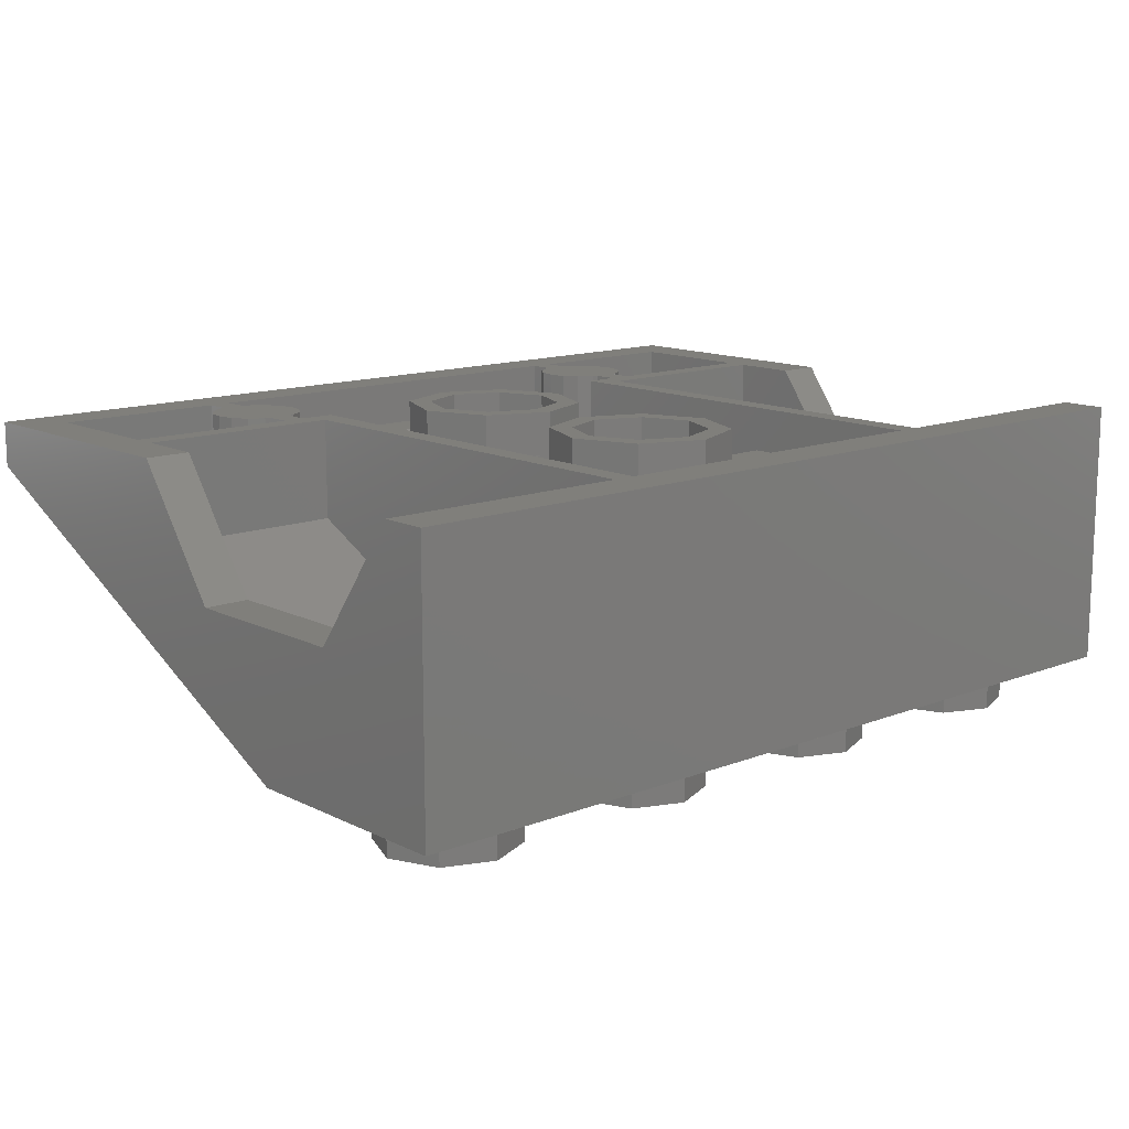
<metadata>
{"format":"stl","ext":"stl","renderer":"f3d","projection":"perspective","resolution":1024,"background":"white","views":[{"elev":13.1,"azim":-41.7,"up":"+Y"}]}
</metadata>
<code>
# stl→obj: 474 verts, 702 faces
v -0.32 0.8 -0.4
v -0.312 0.8 -0.44
v -0.64 0.8 -0.44
v 0.64 0.8 -0.44
v 0.312 0.8 -0.44
v 0.32 0.8 -0.4
v -0.32 0.8 -1.2
v -0.312 0.8 -1.24
v -0.64 0.8 -1.24
v 0.64 0.8 -1.24
v 0.312 0.8 -1.24
v 0.32 0.8 -1.2
v 0.8612 0.96 -1.748
v 0.84 0.96 -1.752
v 0.8 0.96 -1.6
v 0.76 0.96 -1.752
v 0.7388 0.96 -1.748
v 0.84 0.96 -1.448
v 0.8612 0.96 -1.452
v 0.7388 0.96 -1.452
v 0.76 0.96 -1.448
v 0.9478 0.96 -1.661
v 0.9478 0.7906 -1.661
v 0.9353 0.8 -1.68
v 0.6647 0.8 -1.68
v 0.6522 0.7906 -1.661
v 0.6522 0.96 -1.661
v 0.84 0.96 -1.84
v 0.8 0.96 -1.76
v 0.8 0.96 -1.44
v 0.84 0.96 -1.36
v -0.8 0.96 -1.6
v -0.84 0.96 -1.752
v -0.8612 0.96 -1.748
v -0.7388 0.96 -1.748
v -0.76 0.96 -1.752
v -0.8612 0.96 -1.452
v -0.84 0.96 -1.448
v -0.76 0.96 -1.448
v -0.7388 0.96 -1.452
v -0.9353 0.8 -1.68
v -0.9478 0.7906 -1.661
v -0.9478 0.96 -1.661
v -0.6522 0.96 -1.661
v -0.6522 0.7906 -1.661
v -0.6647 0.8 -1.68
v -0.8 0.96 -1.76
v -0.84 0.96 -1.84
v -0.84 0.96 -1.36
v -0.8 0.96 -1.44
v 1.6 0.8 -2
v 1.6 0.52 -0.72
v 1.6 0 -0.4
v 1.44 0.96 0.24
v 1.44 0.52 -0.08
v 1.44 0.16 0.24
v 1.44 0.16 -0.4
v 1.44 0.52 -0.72
v 1.44 0.6 -1.28
v 1.44 0.96 -1.36
v 1.44 0.8 -1.68
v 1.44 0.64 -1.36
v 0.72 0.16 0.24
v 0.72 0.16 -0.4
v 0.72 0.6 -1.28
v 0.64 0.16 -0.4
v 0.64 0.16 0.24
v 0.64 0.64 -1.36
v -0.64 0.16 0.24
v -0.64 0.16 -0.4
v -0.64 0.64 -1.36
v -0.72 0.16 -0.4
v -0.72 0.16 0.24
v -0.72 0.6 -1.28
v -1.44 0.16 0.24
v -1.44 0.52 -0.08
v -1.44 0.96 0.24
v -1.44 0.52 -0.72
v -1.44 0.16 -0.4
v -1.44 0.6 -1.28
v -1.44 0.64 -1.36
v -1.44 0.8 -1.68
v -1.44 0.96 -1.36
v -1.6 0 -0.4
v -1.6 0.52 -0.72
v -1.6 0.8 -2
v 0.9131 0.96 -1.487
v 0.9478 0.96 -1.539
v 0.96 0.96 -1.6
v 0.9131 0.96 -1.713
v 0.6869 0.96 -1.713
v 0.64 0.96 -1.6
v 0.6522 0.96 -1.539
v 0.6869 0.96 -1.487
v -0.9131 0.96 -1.713
v -0.96 0.96 -1.6
v -0.9478 0.96 -1.539
v -0.9131 0.96 -1.487
v -0.6869 0.96 -1.487
v -0.6522 0.96 -1.539
v -0.64 0.96 -1.6
v -0.6869 0.96 -1.713
v -0.312 0.8 -0.36
v -0.64 0.8 -0.36
v 0.64 0.8 -0.36
v 0.312 0.8 -0.36
v -0.312 0.8 -1.16
v -0.64 0.8 -1.16
v 0.64 0.8 -1.16
v 0.312 0.8 -1.16
v 0.8612 0.8 -1.748
v 0.84 0.8 -1.752
v 0.9131 0.8 -1.713
v 0.96 0.76 -1.6
v 0.9478 0.7294 -1.539
v 0.9131 0.7034 -1.487
v 0.8612 0.6861 -1.452
v 0.84 0.684 -1.448
v 0.76 0.8 -1.752
v 0.7388 0.8 -1.748
v 0.6869 0.8 -1.713
v 0.64 0.76 -1.6
v 0.6522 0.7294 -1.539
v 0.6869 0.7034 -1.487
v 0.7388 0.6861 -1.452
v 0.76 0.684 -1.448
v 0.76 0.96 -1.84
v 0.76 0.96 -1.36
v 0.84 0.64 -1.36
v 0.76 0.64 -1.36
v -0.84 0.8 -1.752
v -0.8612 0.8 -1.748
v -0.9131 0.8 -1.713
v -0.96 0.76 -1.6
v -0.9478 0.7294 -1.539
v -0.9131 0.7034 -1.487
v -0.8612 0.6861 -1.452
v -0.84 0.684 -1.448
v -0.7388 0.8 -1.748
v -0.76 0.8 -1.752
v -0.6869 0.8 -1.713
v -0.64 0.76 -1.6
v -0.6522 0.7294 -1.539
v -0.6869 0.7034 -1.487
v -0.7388 0.6861 -1.452
v -0.76 0.684 -1.448
v -0.76 0.96 -1.84
v -0.76 0.96 -1.36
v -0.84 0.64 -1.36
v -0.76 0.64 -1.36
v -1.6 0.96 -1.04
v -1.44 0.96 -1.04
v -1.44 0.96 -1.84
v -1.6 0.96 -2
v 1.44 0.96 -1.84
v 1.6 0.96 -2
v 1.44 0.96 -1.04
v 1.6 0.96 -1.04
v 0.64 0.96 0.24
v 0.72 0.96 0.24
v 0.72 0.96 -1.28
v 0.64 0.96 -1.36
v -0.64 0.96 0.24
v -0.64 0.96 -1.36
v -0.72 0.96 -1.28
v -0.72 0.96 0.24
v 1.44 0.96 -1.28
v -1.44 0.96 -1.28
v 1.6 0.96 0.4
v 1.6 0 0.4
v 1.6 0.52 -0.08
v 1.6 0.96 0.24
v 1.44 0.8 -1.84
v -1.44 0.8 -1.84
v -1.6 0.96 0.4
v -1.6 0.96 0.24
v -1.6 0.52 -0.08
v -1.6 0 0.4
v 0.24 0.96 -0.4
v 0.32 0.96 -0.4
v 0.2263 0.96 -0.6263
v 0.1697 0.96 -0.5697
v 0 0.96 -0.72
v 0 0.96 -0.64
v -0.2263 0.96 -0.6263
v -0.1697 0.96 -0.5697
v -0.32 0.96 -0.4
v -0.24 0.96 -0.4
v -0.2263 0.96 -0.1737
v -0.1697 0.96 -0.2303
v -0 0.96 -0.08
v -0 0.96 -0.16
v 0.2263 0.96 -0.1737
v 0.1697 0.96 -0.2303
v 0.2263 0.8 -0.6263
v 0 0.8 -0.72
v -0.2263 0.8 -0.6263
v -0.2263 0.8 -0.1737
v -0 0.8 -0.08
v 0.2263 0.8 -0.1737
v 0.24 0.8 -0.4
v 0.1697 0.8 -0.5697
v 0 0.8 -0.64
v -0.1697 0.8 -0.5697
v -0.24 0.8 -0.4
v -0.1697 0.8 -0.2303
v -0 0.8 -0.16
v 0.1697 0.8 -0.2303
v -0.24 0.16 -0.4
v -0.2217 0.8 -0.3082
v -0.2217 0.16 -0.3082
v -0.1697 0.16 -0.2303
v -0.09184 0.8 -0.1783
v -0.09184 0.16 -0.1783
v -0 0.16 -0.16
v 0.09184 0.8 -0.1783
v 0.09184 0.16 -0.1783
v 0.1697 0.16 -0.2303
v 0.2217 0.8 -0.3082
v 0.2217 0.16 -0.3082
v 0.24 0.16 -0.4
v 0.24 0.28 -0.4
v 0.2217 0.8 -0.4918
v 0.2217 0.28 -0.4918
v 0.1697 0.28 -0.5697
v 0.09184 0.8 -0.6217
v 0.09184 0.28 -0.6217
v -0 0.8 -0.64
v -0 0.28 -0.64
v -0.09184 0.8 -0.6217
v -0.09184 0.28 -0.6217
v -0.1697 0.28 -0.5697
v -0.2217 0.8 -0.4918
v -0.2217 0.28 -0.4918
v -0.24 0.28 -0.4
v 0.32 0.16 -0.4
v 0.2956 0.8 -0.2775
v 0.2956 0.16 -0.2775
v 0.2263 0.16 -0.1737
v 0.1225 0.8 -0.1044
v 0.1225 0.16 -0.1044
v -0 0.16 -0.08
v -0.1225 0.8 -0.1044
v -0.1225 0.16 -0.1044
v -0.2263 0.16 -0.1737
v -0.2956 0.8 -0.2775
v -0.2956 0.16 -0.2775
v -0.32 0.16 -0.4
v -0.32 0.32 -0.4
v -0.2956 0.8 -0.5225
v -0.2956 0.32 -0.5225
v -0.2263 0.32 -0.6263
v -0.1225 0.8 -0.6956
v -0.1225 0.32 -0.6956
v -0 0.8 -0.72
v -0 0.32 -0.72
v 0.1225 0.8 -0.6956
v 0.1225 0.32 -0.6956
v 0.2263 0.32 -0.6263
v 0.2956 0.8 -0.5225
v 0.2956 0.32 -0.5225
v 0.32 0.32 -0.4
v 0.24 0.96 -1.2
v 0.32 0.96 -1.2
v 0.2263 0.96 -1.426
v 0.1697 0.96 -1.37
v 0 0.96 -1.52
v 0 0.96 -1.44
v -0.2263 0.96 -1.426
v -0.1697 0.96 -1.37
v -0.32 0.96 -1.2
v -0.24 0.96 -1.2
v -0.2263 0.96 -0.9737
v -0.1697 0.96 -1.03
v -0 0.96 -0.88
v -0 0.96 -0.96
v 0.2263 0.96 -0.9737
v 0.1697 0.96 -1.03
v 0.2263 0.8 -1.426
v 0 0.8 -1.52
v -0.2263 0.8 -1.426
v -0.2263 0.8 -0.9737
v -0 0.8 -0.88
v 0.2263 0.8 -0.9737
v 0.24 0.8 -1.2
v 0.1697 0.8 -1.37
v 0 0.8 -1.44
v -0.1697 0.8 -1.37
v -0.24 0.8 -1.2
v -0.1697 0.8 -1.03
v -0 0.8 -0.96
v 0.1697 0.8 -1.03
v 0.24 0.68 -1.2
v 0.2217 0.8 -1.292
v 0.2217 0.68 -1.292
v 0.1697 0.68 -1.37
v 0.09184 0.8 -1.422
v 0.09184 0.68 -1.422
v 0 0.68 -1.44
v -0.09184 0.8 -1.422
v -0.09184 0.68 -1.422
v -0.1697 0.68 -1.37
v -0.2217 0.8 -1.292
v -0.2217 0.68 -1.292
v -0.24 0.68 -1.2
v -0.2217 0.8 -1.108
v -0.2217 0.68 -1.108
v -0.1697 0.68 -1.03
v -0.09184 0.8 -0.9783
v -0.09184 0.68 -0.9783
v -0 0.68 -0.96
v 0.09184 0.8 -0.9783
v 0.09184 0.68 -0.9783
v 0.1697 0.68 -1.03
v 0.2217 0.8 -1.108
v 0.2217 0.68 -1.108
v 0.32 0.72 -1.2
v 0.2956 0.8 -1.078
v 0.2956 0.72 -1.078
v 0.2263 0.72 -0.9737
v 0.1225 0.8 -0.9044
v 0.1225 0.72 -0.9044
v -0 0.72 -0.88
v -0.1225 0.8 -0.9044
v -0.1225 0.72 -0.9044
v -0.2263 0.72 -0.9737
v -0.2956 0.8 -1.078
v -0.2956 0.72 -1.078
v -0.32 0.72 -1.2
v -0.2956 0.8 -1.322
v -0.2956 0.72 -1.322
v -0.2263 0.72 -1.426
v -0.1225 0.8 -1.496
v -0.1225 0.72 -1.496
v 0 0.72 -1.52
v 0.1225 0.8 -1.496
v 0.1225 0.72 -1.496
v 0.2263 0.72 -1.426
v 0.2956 0.8 -1.322
v 0.2956 0.72 -1.322
v -0.64 0.16 -0.36
v -0.312 0.16 -0.36
v -0.312 0.18 -0.44
v -0.64 0.18 -0.44
v 0.312 0.16 -0.36
v 0.64 0.16 -0.36
v 0.64 0.18 -0.44
v 0.312 0.18 -0.44
v -0.64 0.54 -1.16
v -0.312 0.54 -1.16
v -0.312 0.58 -1.24
v -0.64 0.58 -1.24
v 0.312 0.54 -1.16
v 0.64 0.54 -1.16
v 0.64 0.58 -1.24
v 0.312 0.58 -1.24
v 0.84 0.8 -1.84
v -0.76 0.8 -1.84
v 0.76 0.8 -1.84
v -0.84 0.8 -1.84
v -0.96 -0.16 0
v -0.96 0 0
v -1.03 0 0.1697
v -1.03 -0.16 0.1697
v -1.2 0 0.24
v -1.2 -0.16 0.24
v -1.37 0 0.1697
v -1.37 -0.16 0.1697
v -1.44 0 -0
v -1.44 -0.16 -0
v -1.37 0 -0.1697
v -1.37 -0.16 -0.1697
v -1.2 0 -0.24
v -1.2 -0.16 -0.24
v -1.03 0 -0.1697
v -1.03 -0.16 -0.1697
v -0.16 -0.16 0
v -0.16 0 0
v -0.2303 0 0.1697
v -0.2303 -0.16 0.1697
v -0.4 0 0.24
v -0.4 -0.16 0.24
v -0.5697 0 0.1697
v -0.5697 -0.16 0.1697
v -0.64 0 -0
v -0.64 -0.16 -0
v -0.5697 0 -0.1697
v -0.5697 -0.16 -0.1697
v -0.4 0 -0.24
v -0.4 -0.16 -0.24
v -0.2303 0 -0.1697
v -0.2303 -0.16 -0.1697
v 0.64 -0.16 0
v 0.64 0 0
v 0.5697 0 0.1697
v 0.5697 -0.16 0.1697
v 0.4 0 0.24
v 0.4 -0.16 0.24
v 0.2303 0 0.1697
v 0.2303 -0.16 0.1697
v 0.16 0 -0
v 0.16 -0.16 -0
v 0.2303 0 -0.1697
v 0.2303 -0.16 -0.1697
v 0.4 0 -0.24
v 0.4 -0.16 -0.24
v 0.5697 0 -0.1697
v 0.5697 -0.16 -0.1697
v 1.44 -0.16 0
v 1.44 0 0
v 1.37 0 0.1697
v 1.37 -0.16 0.1697
v 1.2 0 0.24
v 1.2 -0.16 0.24
v 1.03 0 0.1697
v 1.03 -0.16 0.1697
v 0.96 0 -0
v 0.96 -0.16 -0
v 1.03 0 -0.1697
v 1.03 -0.16 -0.1697
v 1.2 0 -0.24
v 1.2 -0.16 -0.24
v 1.37 0 -0.1697
v 1.37 -0.16 -0.1697
v 0 0.28 -0.64
v 0.09184 0.2709 -0.6217
v 0.1697 0.2449 -0.5697
v 0.2217 0.2059 -0.4918
v -0.09184 0.2709 -0.6217
v -0.1697 0.2449 -0.5697
v -0.2217 0.2059 -0.4918
v 0 0.32 -0.72
v 0.1225 0.3078 -0.6956
v 0.2263 0.2731 -0.6263
v 0.2956 0.2212 -0.5225
v -0.1225 0.3078 -0.6956
v -0.2263 0.2731 -0.6263
v -0.2956 0.2212 -0.5225
v -0.09184 0.6709 -1.422
v -0.1697 0.6449 -1.37
v -0.2217 0.6059 -1.292
v -0.24 0.56 -1.2
v -0.2217 0.5141 -1.108
v -0.1697 0.4751 -1.03
v -0.09184 0.4491 -0.9783
v 0 0.44 -0.96
v 0 0.68 -0.96
v 0.09184 0.4491 -0.9783
v 0.1697 0.4751 -1.03
v 0.2217 0.5141 -1.108
v 0.24 0.56 -1.2
v 0.2217 0.6059 -1.292
v 0.1697 0.6449 -1.37
v 0.09184 0.6709 -1.422
v -0 0.68 -1.44
v 0.1225 0.7078 -1.496
v 0.2263 0.6731 -1.426
v 0.2956 0.6212 -1.322
v 0.32 0.56 -1.2
v 0.2956 0.4988 -1.078
v 0.2263 0.4469 -0.9737
v 0.1225 0.4122 -0.9044
v -0 0.4 -0.88
v -0.1225 0.4122 -0.9044
v -0.2263 0.4469 -0.9737
v -0.2956 0.4988 -1.078
v -0.32 0.56 -1.2
v -0.2956 0.6212 -1.322
v -0.2263 0.6731 -1.426
v -0.1225 0.7078 -1.496
v -1.2 -0.16 0
v -0.4 -0.16 0
v 0.4 -0.16 0
v 1.2 -0.16 0
f 1 2 3
f 4 5 6
f 7 8 9
f 10 11 12
f 13 14 15
f 15 16 17
f 15 18 19
f 20 21 15
f 22 23 24
f 25 26 27
f 14 28 29
f 30 31 18
f 32 33 34
f 35 36 32
f 37 38 32
f 32 39 40
f 41 42 43
f 44 45 46
f 47 48 33
f 38 49 50
f 51 52 53
f 54 55 56
f 57 58 59
f 60 61 62
f 63 64 65
f 66 67 68
f 69 70 71
f 72 73 74
f 75 76 77
f 78 79 80
f 81 82 83
f 84 85 86
f 68 62 61
f 82 81 71
f 19 87 15
f 87 88 15
f 88 89 15
f 89 22 15
f 22 90 15
f 90 13 15
f 17 91 15
f 91 27 15
f 27 92 15
f 92 93 15
f 93 94 15
f 94 20 15
f 32 34 95
f 32 95 43
f 32 43 96
f 32 96 97
f 32 97 98
f 32 98 37
f 32 40 99
f 32 99 100
f 32 100 101
f 32 101 44
f 32 44 102
f 32 102 35
f 103 1 3
f 103 3 104
f 105 4 6
f 105 6 106
f 107 7 9
f 107 9 108
f 109 10 12
f 109 12 110
f 15 14 29
f 15 29 16
f 30 18 15
f 30 15 21
f 111 112 14
f 111 14 13
f 13 90 113
f 13 113 111
f 90 22 24
f 90 24 113
f 22 89 114
f 22 114 23
f 89 88 115
f 89 115 114
f 88 87 116
f 88 116 115
f 87 19 117
f 87 117 116
f 19 18 118
f 19 118 117
f 17 16 119
f 17 119 120
f 120 121 91
f 120 91 17
f 121 25 27
f 121 27 91
f 26 122 92
f 26 92 27
f 122 123 93
f 122 93 92
f 123 124 94
f 123 94 93
f 124 125 20
f 124 20 94
f 125 126 21
f 125 21 20
f 28 127 16
f 28 16 29
f 30 21 128
f 30 128 31
f 18 31 129
f 18 129 118
f 126 130 128
f 126 128 21
f 36 47 33
f 36 33 32
f 39 32 38
f 39 38 50
f 34 33 131
f 34 131 132
f 132 133 95
f 132 95 34
f 133 41 43
f 133 43 95
f 42 134 96
f 42 96 43
f 134 135 97
f 134 97 96
f 135 136 98
f 135 98 97
f 136 137 37
f 136 37 98
f 137 138 38
f 137 38 37
f 139 140 36
f 139 36 35
f 35 102 141
f 35 141 139
f 102 44 46
f 102 46 141
f 44 101 142
f 44 142 45
f 101 100 143
f 101 143 142
f 100 99 144
f 100 144 143
f 99 40 145
f 99 145 144
f 40 39 146
f 40 146 145
f 47 36 147
f 47 147 48
f 49 148 39
f 49 39 50
f 138 149 49
f 138 49 38
f 39 148 150
f 39 150 146
f 151 152 153
f 151 153 154
f 154 153 155
f 154 155 156
f 156 155 157
f 156 157 158
f 159 160 161
f 159 161 162
f 163 164 165
f 163 165 166
f 162 161 167
f 162 167 60
f 164 83 168
f 164 168 165
f 169 170 171
f 169 171 172
f 170 53 52
f 170 52 171
f 51 156 158
f 51 158 52
f 56 55 58
f 56 58 57
f 59 58 157
f 59 157 167
f 60 155 173
f 60 173 61
f 160 63 65
f 160 65 161
f 159 162 68
f 159 68 67
f 163 69 71
f 163 71 164
f 166 165 74
f 166 74 73
f 75 79 78
f 75 78 76
f 80 168 152
f 80 152 78
f 83 82 174
f 83 174 153
f 175 176 177
f 175 177 178
f 178 177 85
f 178 85 84
f 86 85 151
f 86 151 154
f 61 82 71
f 61 71 68
f 179 180 181
f 179 181 182
f 182 181 183
f 182 183 184
f 184 183 185
f 184 185 186
f 186 185 187
f 186 187 188
f 188 187 189
f 188 189 190
f 190 189 191
f 190 191 192
f 192 191 193
f 192 193 194
f 194 193 180
f 194 180 179
f 180 6 195
f 180 195 181
f 181 195 196
f 181 196 183
f 183 196 197
f 183 197 185
f 185 197 1
f 185 1 187
f 187 1 198
f 187 198 189
f 189 198 199
f 189 199 191
f 191 199 200
f 191 200 193
f 193 200 6
f 193 6 180
f 201 179 182
f 201 182 202
f 202 182 184
f 202 184 203
f 203 184 186
f 203 186 204
f 204 186 188
f 204 188 205
f 205 188 190
f 205 190 206
f 206 190 192
f 206 192 207
f 207 192 194
f 207 194 208
f 208 194 179
f 208 179 201
f 209 205 210
f 209 210 211
f 211 210 206
f 211 206 212
f 212 206 213
f 212 213 214
f 214 213 207
f 214 207 215
f 215 207 216
f 215 216 217
f 217 216 208
f 217 208 218
f 218 208 219
f 218 219 220
f 220 219 201
f 220 201 221
f 222 201 223
f 222 223 224
f 224 223 202
f 224 202 225
f 225 202 226
f 225 226 227
f 227 226 228
f 227 228 229
f 229 228 230
f 229 230 231
f 231 230 204
f 231 204 232
f 232 204 233
f 232 233 234
f 234 233 205
f 234 205 235
f 236 6 237
f 236 237 238
f 238 237 200
f 238 200 239
f 239 200 240
f 239 240 241
f 241 240 199
f 241 199 242
f 242 199 243
f 242 243 244
f 244 243 198
f 244 198 245
f 245 198 246
f 245 246 247
f 247 246 1
f 247 1 248
f 249 1 250
f 249 250 251
f 251 250 197
f 251 197 252
f 252 197 253
f 252 253 254
f 254 253 255
f 254 255 256
f 256 255 257
f 256 257 258
f 258 257 195
f 258 195 259
f 259 195 260
f 259 260 261
f 261 260 6
f 261 6 262
f 263 264 265
f 263 265 266
f 266 265 267
f 266 267 268
f 268 267 269
f 268 269 270
f 270 269 271
f 270 271 272
f 272 271 273
f 272 273 274
f 274 273 275
f 274 275 276
f 276 275 277
f 276 277 278
f 278 277 264
f 278 264 263
f 264 12 279
f 264 279 265
f 265 279 280
f 265 280 267
f 267 280 281
f 267 281 269
f 269 281 7
f 269 7 271
f 271 7 282
f 271 282 273
f 273 282 283
f 273 283 275
f 275 283 284
f 275 284 277
f 277 284 12
f 277 12 264
f 285 263 266
f 285 266 286
f 286 266 268
f 286 268 287
f 287 268 270
f 287 270 288
f 288 270 272
f 288 272 289
f 289 272 274
f 289 274 290
f 290 274 276
f 290 276 291
f 291 276 278
f 291 278 292
f 292 278 263
f 292 263 285
f 293 285 294
f 293 294 295
f 295 294 286
f 295 286 296
f 296 286 297
f 296 297 298
f 298 297 287
f 298 287 299
f 299 287 300
f 299 300 301
f 301 300 288
f 301 288 302
f 302 288 303
f 302 303 304
f 304 303 289
f 304 289 305
f 305 289 306
f 305 306 307
f 307 306 290
f 307 290 308
f 308 290 309
f 308 309 310
f 310 309 291
f 310 291 311
f 311 291 312
f 311 312 313
f 313 312 292
f 313 292 314
f 314 292 315
f 314 315 316
f 316 315 285
f 316 285 293
f 317 12 318
f 317 318 319
f 319 318 284
f 319 284 320
f 320 284 321
f 320 321 322
f 322 321 283
f 322 283 323
f 323 283 324
f 323 324 325
f 325 324 282
f 325 282 326
f 326 282 327
f 326 327 328
f 328 327 7
f 328 7 329
f 329 7 330
f 329 330 331
f 331 330 281
f 331 281 332
f 332 281 333
f 332 333 334
f 334 333 280
f 334 280 335
f 335 280 336
f 335 336 337
f 337 336 279
f 337 279 338
f 338 279 339
f 338 339 340
f 340 339 12
f 340 12 317
f 103 104 341
f 103 341 342
f 3 2 343
f 3 343 344
f 105 106 345
f 105 345 346
f 5 4 347
f 5 347 348
f 107 108 349
f 107 349 350
f 9 8 351
f 9 351 352
f 109 110 353
f 109 353 354
f 11 10 355
f 11 355 356
f 175 169 172
f 175 172 176
f 54 172 171
f 54 171 55
f 171 52 58
f 171 58 55
f 176 77 76
f 176 76 177
f 76 78 85
f 76 85 177
f 157 58 52
f 157 52 158
f 151 85 78
f 151 78 152
f 163 159 67
f 163 67 69
f 67 66 70
f 67 70 69
f 160 54 56
f 160 56 63
f 56 57 64
f 56 64 63
f 77 166 73
f 77 73 75
f 73 72 79
f 73 79 75
f 57 59 65
f 57 65 64
f 167 161 65
f 167 65 59
f 72 74 80
f 72 80 79
f 165 168 80
f 165 80 74
f 68 71 70
f 68 70 66
f 31 60 62
f 31 62 129
f 162 128 130
f 162 130 68
f 148 164 71
f 148 71 150
f 83 49 149
f 83 149 81
f 173 155 28
f 173 28 357
f 28 14 112
f 28 112 357
f 147 36 140
f 147 140 358
f 359 119 16
f 359 16 127
f 358 359 127
f 358 127 147
f 153 174 360
f 153 360 48
f 360 131 33
f 360 33 48
f 61 173 174
f 61 174 82
f 154 156 51
f 154 51 86
f 178 84 53
f 178 53 170
f 178 170 169
f 178 169 175
f 361 362 363
f 361 363 364
f 364 363 365
f 364 365 366
f 366 365 367
f 366 367 368
f 368 367 369
f 368 369 370
f 370 369 371
f 370 371 372
f 372 371 373
f 372 373 374
f 374 373 375
f 374 375 376
f 376 375 362
f 376 362 361
f 377 378 379
f 377 379 380
f 380 379 381
f 380 381 382
f 382 381 383
f 382 383 384
f 384 383 385
f 384 385 386
f 386 385 387
f 386 387 388
f 388 387 389
f 388 389 390
f 390 389 391
f 390 391 392
f 392 391 378
f 392 378 377
f 393 394 395
f 393 395 396
f 396 395 397
f 396 397 398
f 398 397 399
f 398 399 400
f 400 399 401
f 400 401 402
f 402 401 403
f 402 403 404
f 404 403 405
f 404 405 406
f 406 405 407
f 406 407 408
f 408 407 394
f 408 394 393
f 409 410 411
f 409 411 412
f 412 411 413
f 412 413 414
f 414 413 415
f 414 415 416
f 416 415 417
f 416 417 418
f 418 417 419
f 418 419 420
f 420 419 421
f 420 421 422
f 422 421 423
f 422 423 424
f 424 423 410
f 424 410 409
f 51 53 84
f 51 84 86
f 425 425 227
f 425 227 426
f 227 426 225
f 426 225 427
f 225 427 224
f 427 224 428
f 224 428 222
f 428 222 221
f 425 425 429
f 425 429 231
f 429 231 430
f 231 430 232
f 430 232 431
f 232 431 234
f 431 234 209
f 234 209 235
f 432 432 433
f 432 433 258
f 433 258 434
f 258 434 259
f 434 259 435
f 259 435 261
f 435 261 236
f 261 236 262
f 432 432 254
f 432 254 436
f 254 436 252
f 436 252 437
f 252 437 251
f 437 251 438
f 251 438 249
f 438 249 248
f 299 299 439
f 299 439 301
f 439 301 440
f 301 440 302
f 440 302 441
f 302 441 304
f 441 304 442
f 304 442 305
f 442 305 443
f 305 443 307
f 443 307 444
f 307 444 308
f 444 308 445
f 308 445 310
f 445 310 446
f 310 446 447
f 446 447 448
f 447 448 313
f 448 313 449
f 313 449 314
f 449 314 450
f 314 450 316
f 450 316 451
f 316 451 293
f 451 293 452
f 293 452 295
f 452 295 453
f 295 453 296
f 453 296 454
f 296 454 298
f 454 298 455
f 298 455 455
f 335 335 456
f 335 456 337
f 456 337 457
f 337 457 338
f 457 338 458
f 338 458 340
f 458 340 459
f 340 459 317
f 459 317 460
f 317 460 319
f 460 319 461
f 319 461 320
f 461 320 462
f 320 462 322
f 462 322 463
f 322 463 323
f 463 323 464
f 323 464 325
f 464 325 465
f 325 465 326
f 465 326 466
f 326 466 328
f 466 328 467
f 328 467 329
f 467 329 468
f 329 468 331
f 468 331 469
f 331 469 332
f 469 332 470
f 332 470 334
f 470 334 335
f 334 335 335
f 471 361 364
f 471 364 366
f 471 366 368
f 471 368 370
f 471 370 372
f 471 372 374
f 471 374 376
f 471 376 361
f 472 377 380
f 472 380 382
f 472 382 384
f 472 384 386
f 472 386 388
f 472 388 390
f 472 390 392
f 472 392 377
f 473 393 396
f 473 396 398
f 473 398 400
f 473 400 402
f 473 402 404
f 473 404 406
f 473 406 408
f 473 408 393
f 474 409 412
f 474 412 414
f 474 414 416
f 474 416 418
f 474 418 420
f 474 420 422
f 474 422 424
f 474 424 409

</code>
